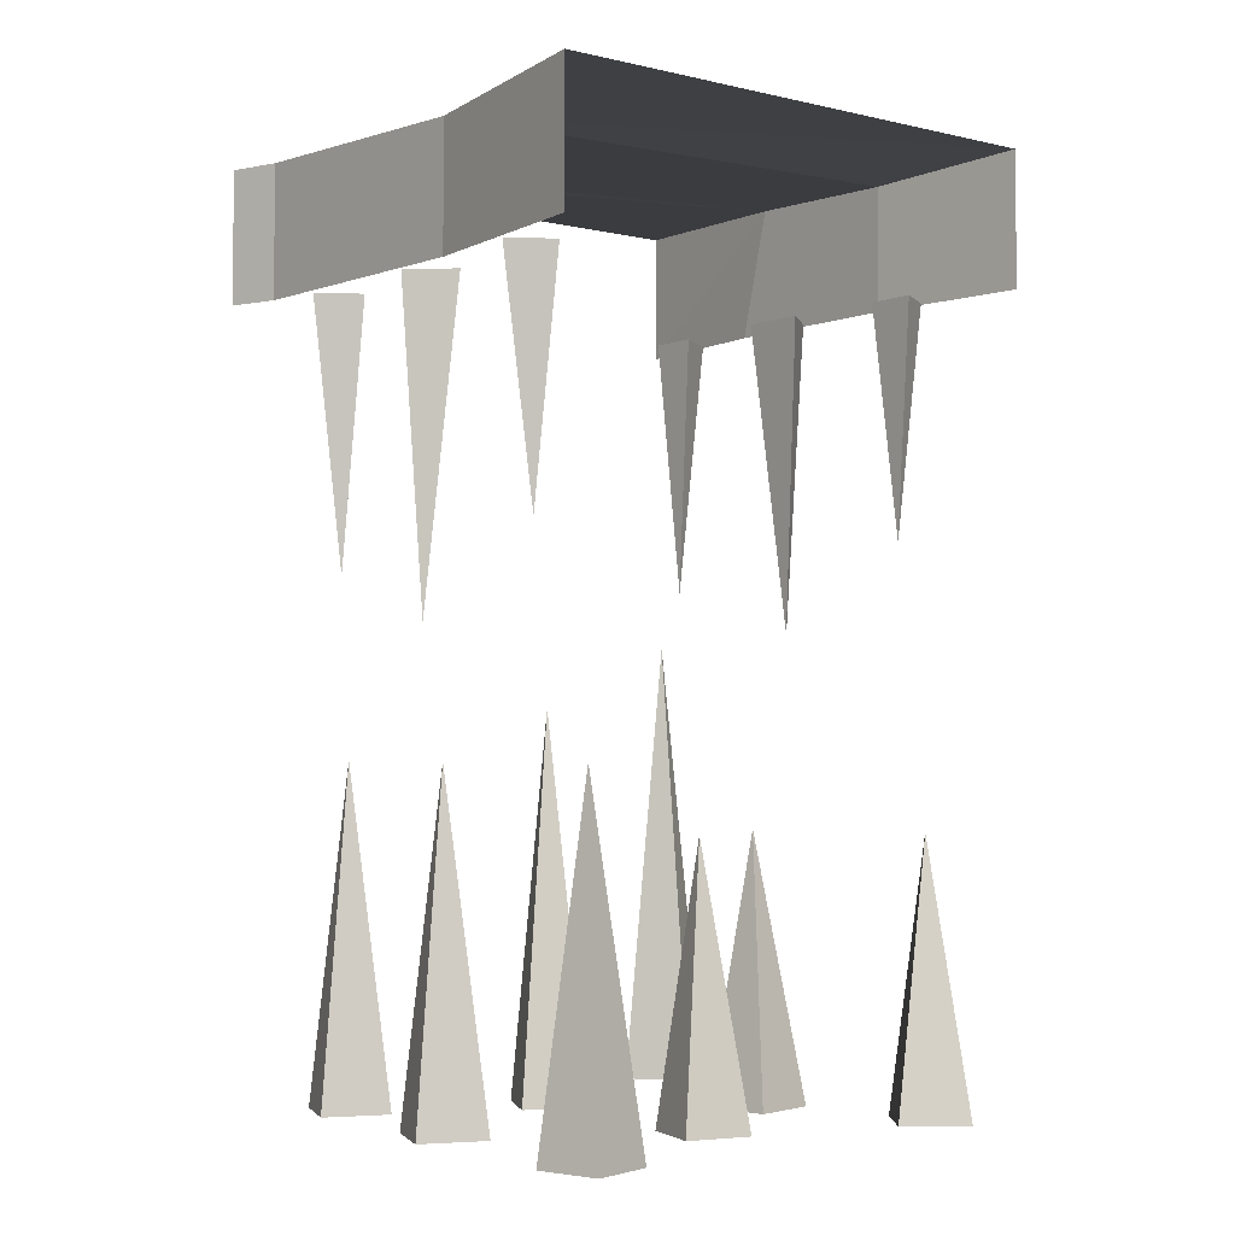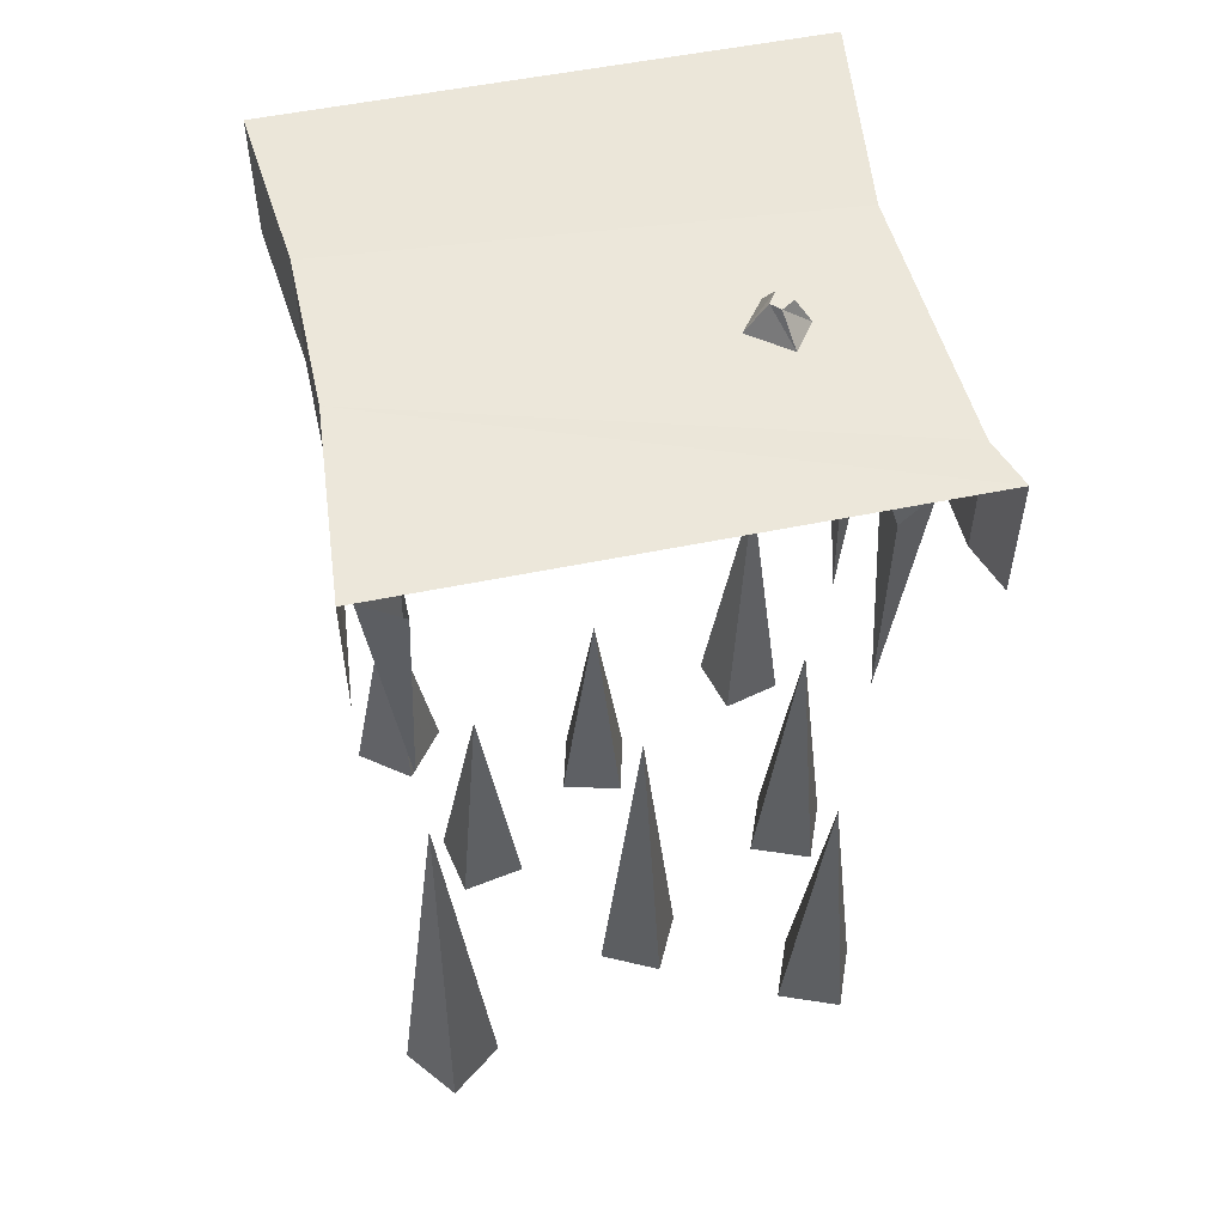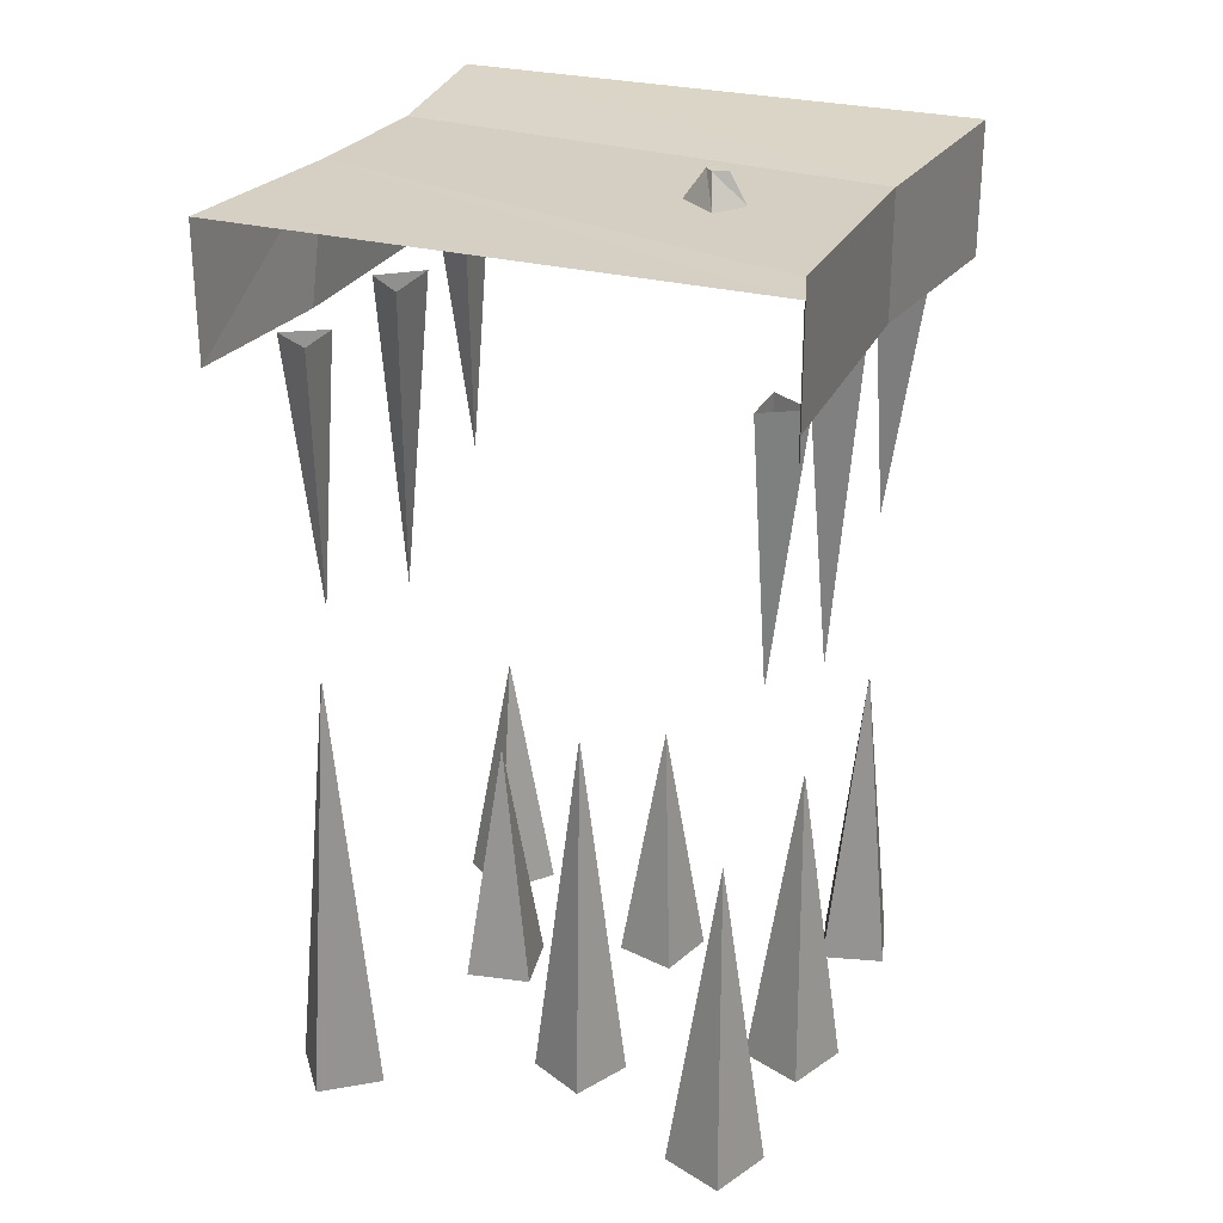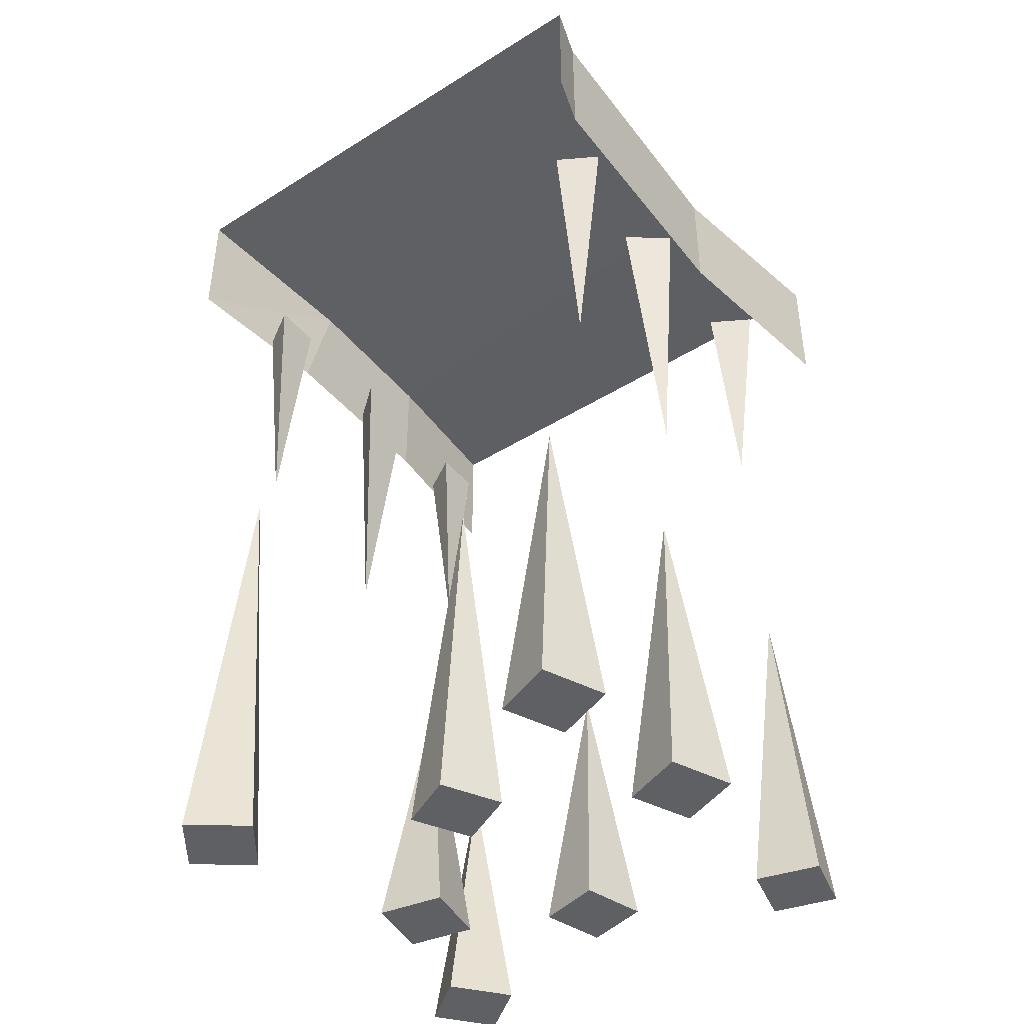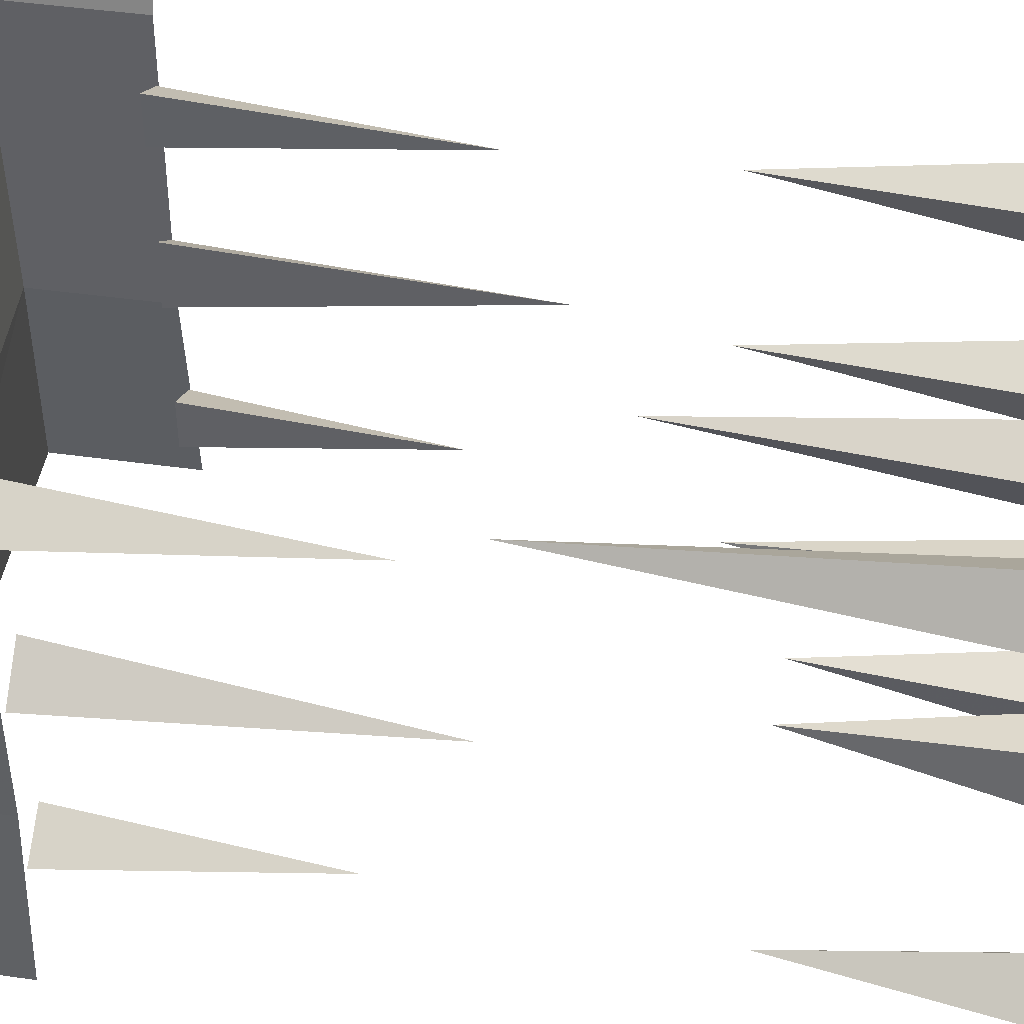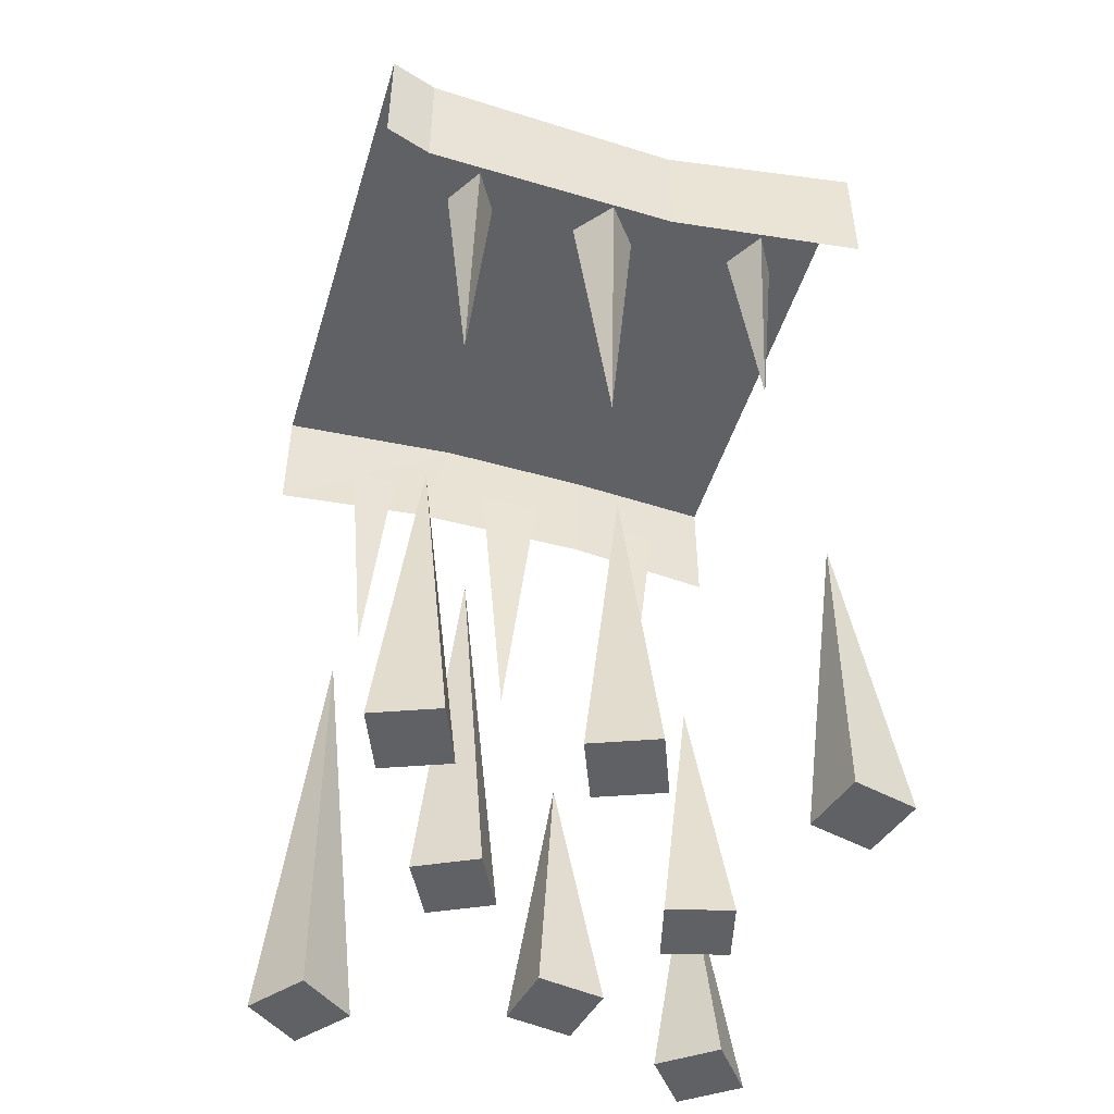
<metadata>
{"format":"obj","ext":"obj","renderer":"f3d","projection":"perspective","resolution":1024,"background":"white","views":[{"elev":-3.0,"azim":141.5,"up":"+Y"},{"elev":53.7,"azim":-12.4,"up":"+Y"},{"elev":27.1,"azim":22.3,"up":"+Y"},{"elev":-43.0,"azim":36.6,"up":"+Y"},{"elev":45.4,"azim":-80.8,"up":"+Z"},{"elev":-47.5,"azim":73.3,"up":"+Y"}]}
</metadata>
<code>
v 0.4531 1.688 -0.1094
v 0.5 1.703 -0.5
v 0.5 1.453 -0.5
v 0.4531 1.453 -0.1094
v 0.4688 1.703 0.4062
v -0.4688 1.688 -0.1875
v -0.5 1.703 -0.5
v -0.4688 1.695 0.125
v -0.4688 1.453 0.1875
v -0.4688 1.453 -0.1875
v -0.5 1.453 -0.5
v 0.4688 1.453 0.4062
v 0.5 1.703 0.5
v -0.5 1.703 0.5
v -0.5 1.453 0.5
v 0.5 1.453 0.5
v 0.4531 1.453 0.2969
v 0.375 1.453 0.25
v 0.3906 0.9531 0.2969
v 0.375 1.453 0.3438
v 0.4531 1.453 0.01562
v 0.375 1.453 -0.04688
v 0.4062 0.8594 0.01562
v 0.375 1.453 0.07812
v 0.4688 1.453 -0.2969
v 0.3906 1.453 -0.3438
v 0.4062 1.016 -0.2969
v 0.3906 1.453 -0.25
v -0.4062 1.016 -0.2969
v -0.3906 1.453 -0.3438
v -0.4688 1.453 -0.2969
v -0.3906 1.453 -0.25
v -0.4062 0.8594 0
v -0.375 1.453 -0.0625
v -0.4531 1.453 0
v -0.375 1.453 0.0625
v -0.4062 0.9531 0.3125
v -0.3906 1.453 0.2656
v -0.4688 1.453 0.3125
v -0.3906 1.453 0.3594
v 0.2188 1.703 0.0625
v 0.2812 1.703 0.125
v 0.25 1.758 0.125
v 0.2266 1.758 0.1016
v 0.1719 1.703 0.125
v 0.2109 1.758 0.125
v 0.2422 1.703 0.1797
v 0.2266 1.758 0.1406
v -0.03125 0 -0.3203
v 0.08594 0 -0.2891
v 0.01562 0.5 -0.2422
v -0.0625 0 -0.2031
v 0.05469 0 -0.1719
v 0.2969 0 -0.4453
v 0.4141 0 -0.4766
v 0.375 0.625 -0.3984
v 0.3281 0 -0.3281
v 0.4453 0 -0.3594
v 0.3359 0 -0.08594
v 0.4531 0 -0.03906
v 0.375 0.625 0
v 0.2891 0 0.03125
v 0.4062 0 0.07812
v -0.01562 0 0.1016
v 0.09375 0 0.1562
v 0.01562 0.7188 0.1875
v -0.07031 0 0.2109
v 0.03906 0 0.2656
v -0.3359 0 -0.125
v -0.2109 0 -0.1484
v -0.2578 0.5 -0.07031
v -0.3125 0 0
v -0.1875 0 -0.02344
v -0.3984 0 -0.4766
v -0.2969 0 -0.3984
v -0.3828 0.5 -0.3828
v -0.4766 0 -0.375
v -0.375 0 -0.2969
v 0.3047 0 0.2578
v 0.4219 0 0.3047
v 0.3438 0.625 0.3438
v 0.2578 0 0.375
v 0.375 0 0.4219
v -0.4922 0 0.3438
v -0.3906 0 0.2656
v -0.3984 0.8438 0.3594
v -0.4141 0 0.4453
v -0.3125 0 0.3672
f 1 2 3
f 1 3 4
f 1 4 5
f 1 5 6
f 1 6 7
f 1 7 2
f 5 8 6
f 6 8 9
f 6 9 10
f 6 10 7
f 7 10 11
f 5 4 12
f 5 12 13
f 5 13 8
f 8 13 14
f 8 14 15
f 8 15 9
f 13 12 16
f 17 18 19
f 17 19 20
f 20 19 18
f 21 22 23
f 21 23 24
f 24 23 22
f 25 26 27
f 25 27 28
f 28 27 26
f 29 30 31
f 29 31 32
f 29 32 30
f 33 34 35
f 33 35 36
f 33 36 34
f 37 38 39
f 37 39 40
f 37 40 38
f 41 42 43
f 41 43 44
f 41 44 45
f 45 44 46
f 45 46 47
f 47 46 48
f 47 48 42
f 42 48 43
f 43 48 46
f 43 46 44
f 49 50 51
f 49 51 52
f 49 52 50
f 50 52 53
f 50 53 51
f 51 53 52
f 54 55 56
f 54 56 57
f 54 57 55
f 55 57 58
f 55 58 56
f 56 58 57
f 59 60 61
f 59 61 62
f 59 62 60
f 60 62 63
f 60 63 61
f 61 63 62
f 64 65 66
f 64 66 67
f 64 67 65
f 65 67 68
f 65 68 66
f 66 68 67
f 69 70 71
f 69 71 72
f 69 72 70
f 70 72 73
f 70 73 71
f 71 73 72
f 74 75 76
f 74 76 77
f 74 77 75
f 75 77 78
f 75 78 76
f 76 78 77
f 79 80 81
f 79 81 82
f 79 82 80
f 80 82 83
f 80 83 81
f 81 83 82
f 84 85 86
f 84 86 87
f 84 87 85
f 85 87 88
f 85 88 86
f 86 88 87

</code>
